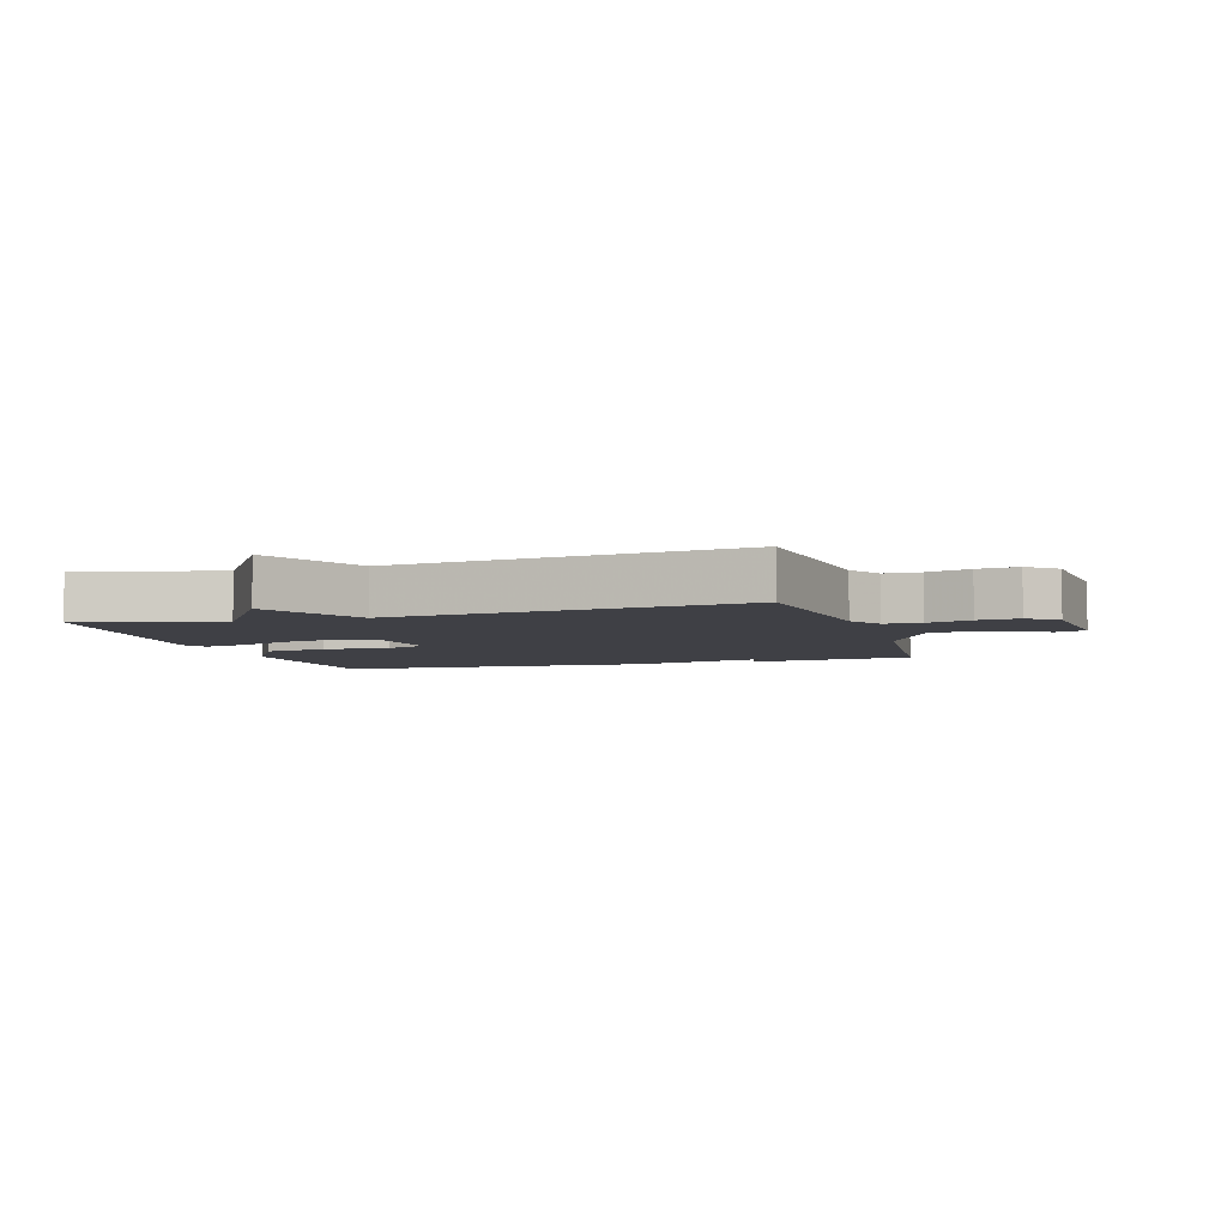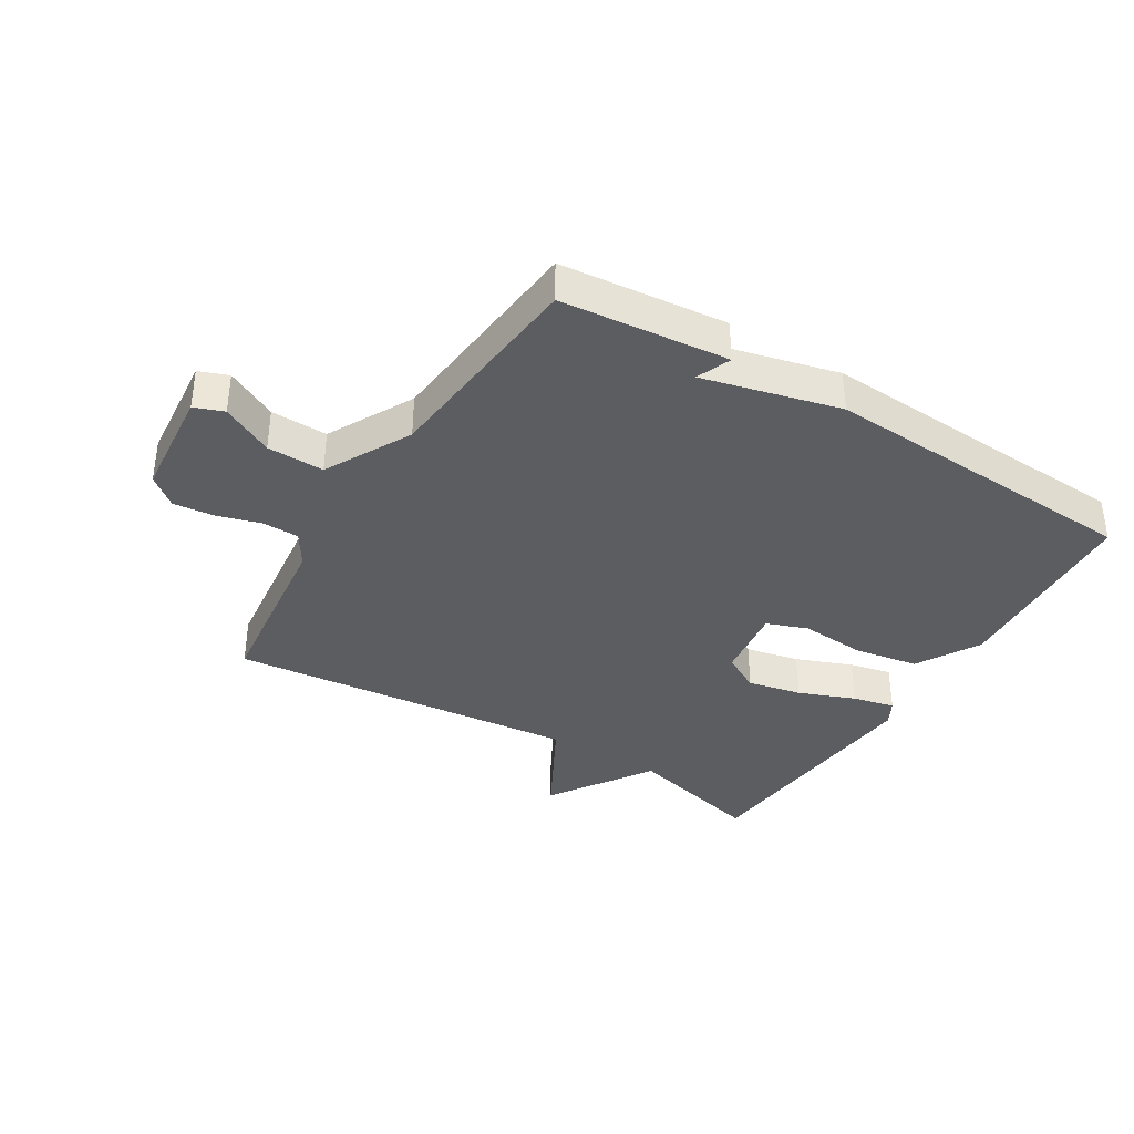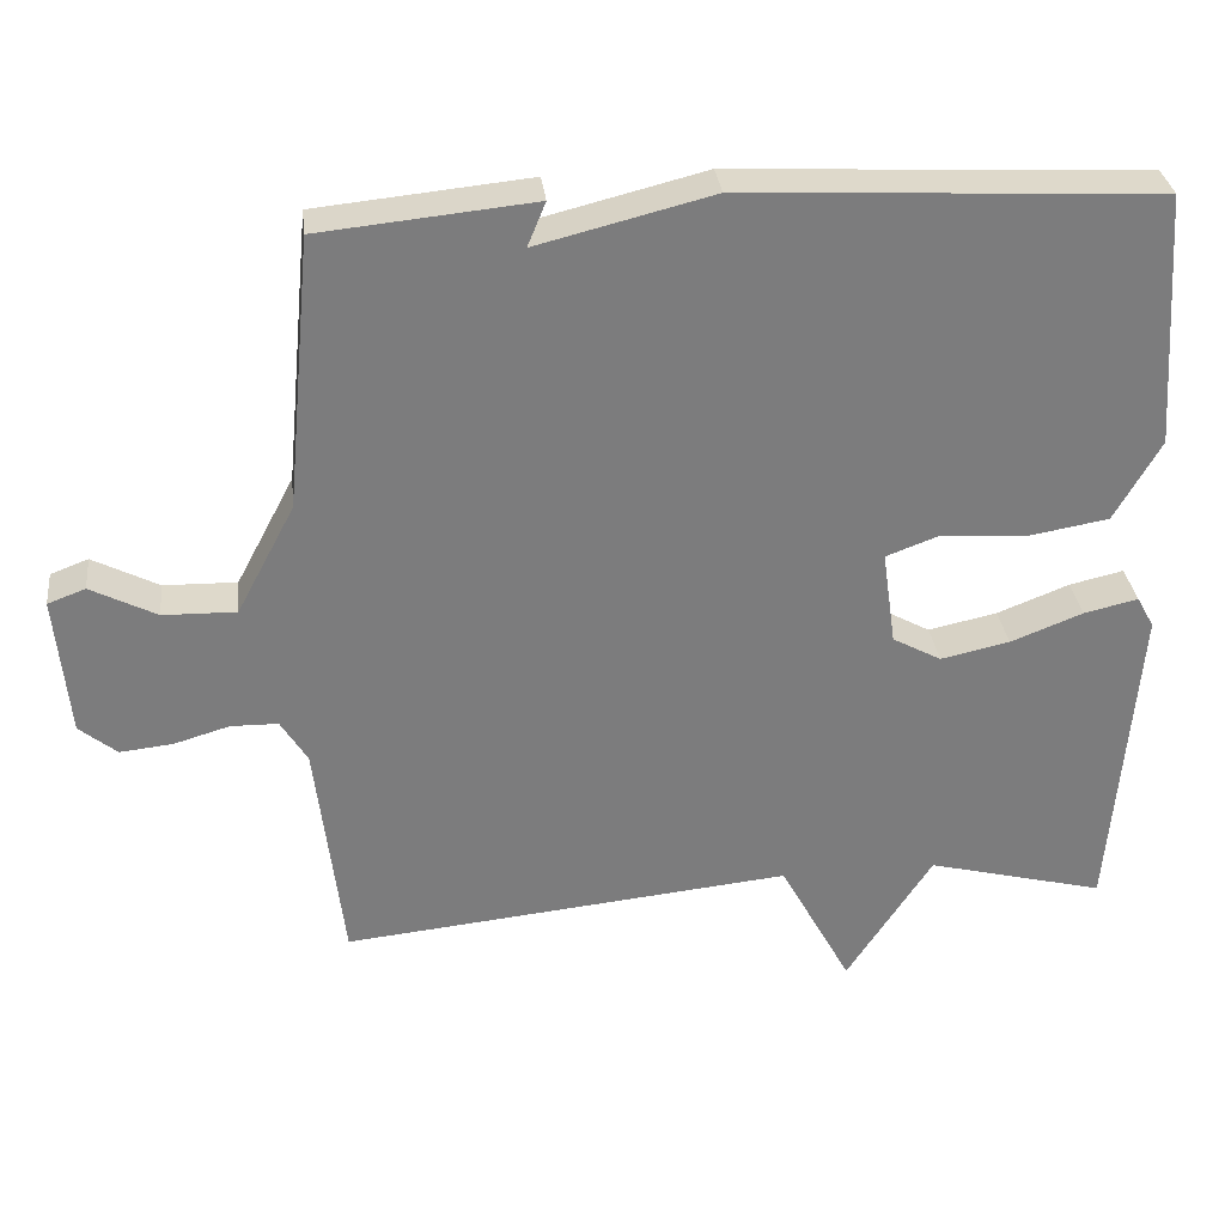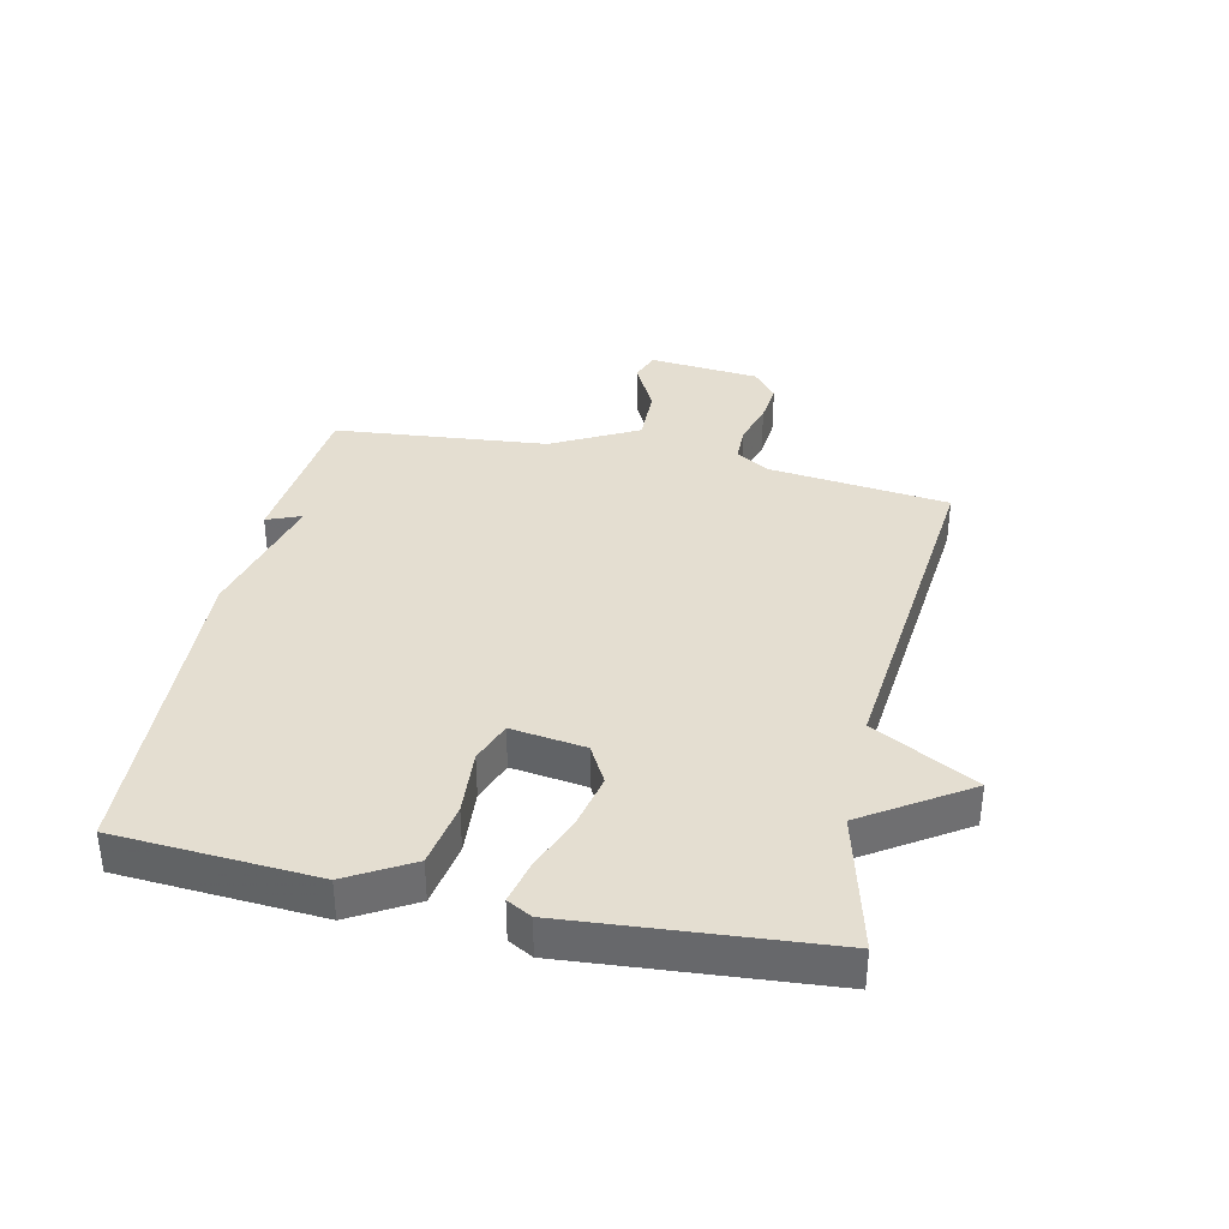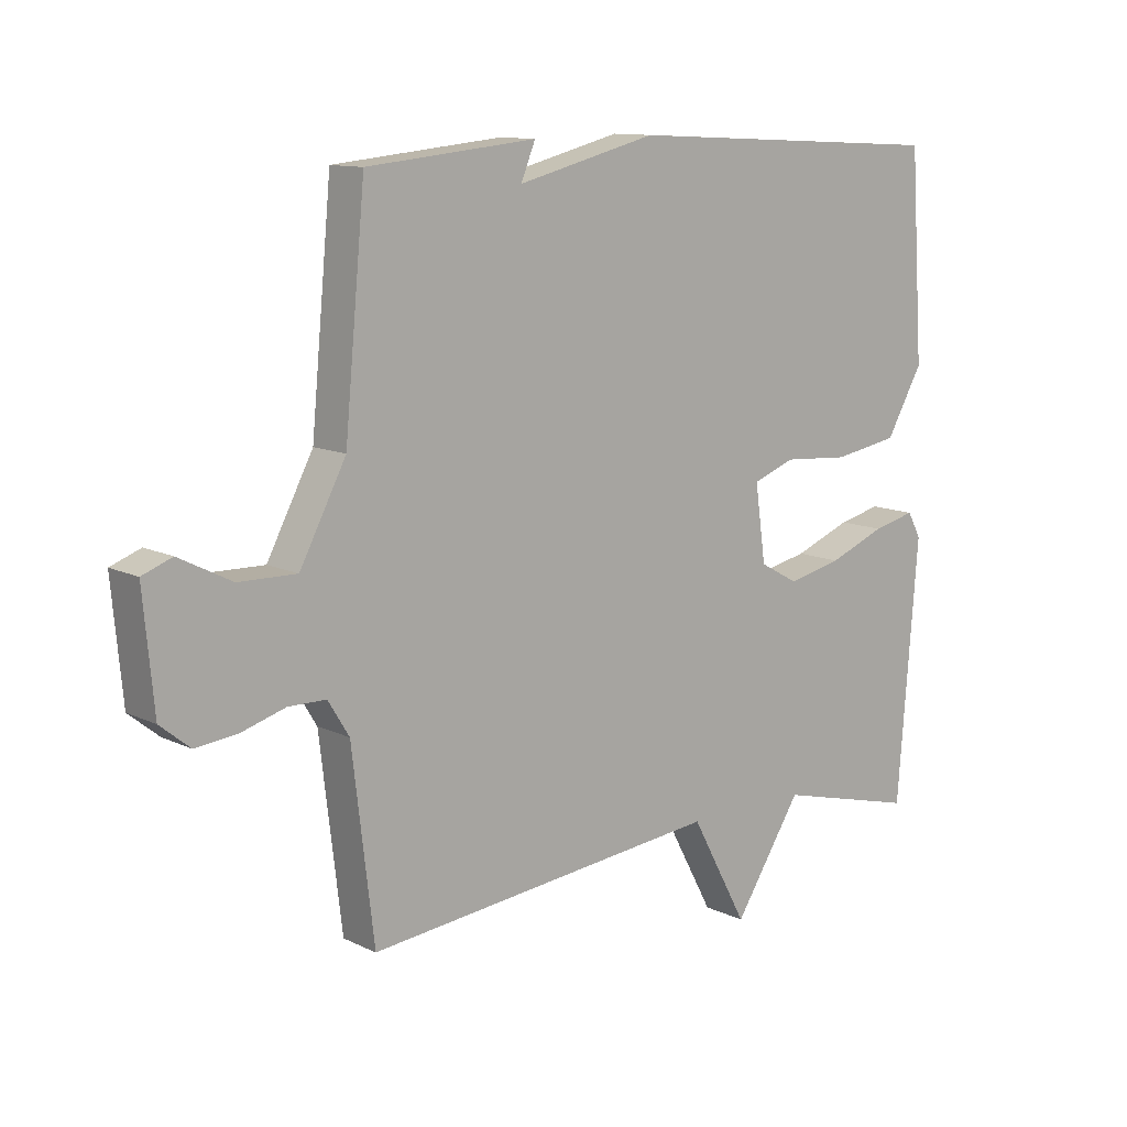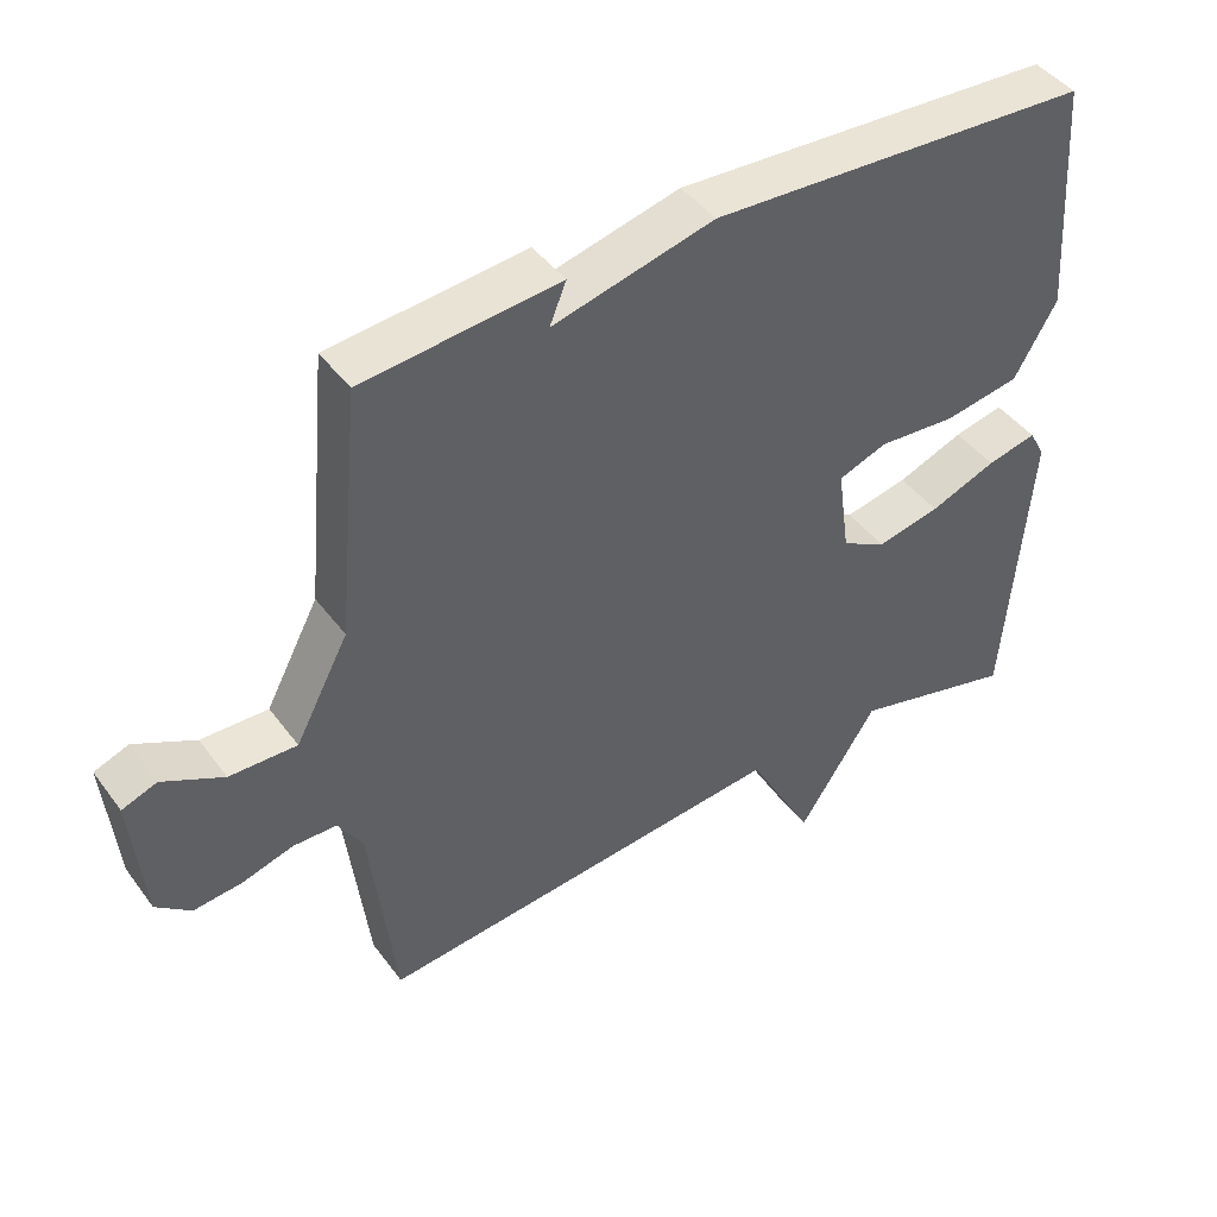
<metadata>
{"format":"obj","ext":"obj","renderer":"f3d","projection":"perspective","resolution":1024,"background":"white","views":[{"elev":-5.2,"azim":-163.2,"up":"+Y"},{"elev":-37.1,"azim":-31.5,"up":"+Y"},{"elev":31.6,"azim":-6.6,"up":"+Z"},{"elev":36.4,"azim":102.3,"up":"+Y"},{"elev":11.6,"azim":-41.0,"up":"+Z"},{"elev":44.1,"azim":-33.9,"up":"+Z"}]}
</metadata>
<code>
v 0.5 0.07 -0.5
v 0.273 0.07 -0.442
v 0.164 0.07 -0.61
v 0.073 0.07 -0.442
v -0.5 0.07 -0.5
v -0.535 0.07 -0.207
v -0.569 0.07 -0.152
v -0.629 0.07 -0.151
v -0.7 0.07 -0.172
v -0.767 0.07 -0.179
v -0.815 0.07 -0.14
v -0.832 0.07 0.04
v -0.784 0.07 0.058
v -0.7 0.07 0.015
v -0.607 0.07 0.013
v -0.533 0.07 0.153
v -0.5 0.07 0.5
v -0.228 0.07 0.527
v -0.251 0.07 0.471
v -0.028 0.07 0.527
v 0.5 0.07 0.5
v 0.522 0.07 0.175
v 0.463 0.07 0.072
v 0.358 0.07 0.054
v 0.25 0.07 0.062
v 0.183 0.07 0.037
v 0.2 0.07 -0.084
v 0.262 0.07 -0.118
v 0.35 0.07 -0.099
v 0.442 0.07 -0.063
v 0.511 0.07 -0.047
v 0.533 0.07 -0.087
v 0.5 0 -0.5
v 0.273 0 -0.442
v 0.164 0 -0.61
v 0.073 0 -0.442
v -0.5 0 -0.5
v -0.535 0 -0.207
v -0.569 0 -0.152
v -0.629 0 -0.151
v -0.7 0 -0.172
v -0.767 0 -0.179
v -0.815 0 -0.14
v -0.832 0 0.04
v -0.784 0 0.058
v -0.7 0 0.015
v -0.607 0 0.013
v -0.533 0 0.153
v -0.5 0 0.5
v -0.228 0 0.527
v -0.251 0 0.471
v -0.028 0 0.527
v 0.5 0 0.5
v 0.522 0 0.175
v 0.463 0 0.072
v 0.358 0 0.054
v 0.25 0 0.062
v 0.183 0 0.037
v 0.2 0 -0.084
v 0.262 0 -0.118
v 0.35 0 -0.099
v 0.442 0 -0.063
v 0.511 0 -0.047
v 0.533 0 -0.087
f 32 1 2
f 31 32 2
f 30 31 2
f 29 30 2
f 2 3 4
f 29 2 4
f 28 29 4
f 4 5 6
f 28 4 6
f 27 28 6
f 26 27 6 7
f 25 26 7 8
f 23 24 25
f 22 23 25
f 21 22 25
f 20 21 25
f 19 20 25
f 19 25 8
f 16 17 18 19
f 19 8 9
f 16 19 9
f 15 16 9
f 9 10 11
f 15 9 11
f 14 15 11
f 11 12 13 14
f 34 33 64
f 34 64 63
f 34 63 62
f 34 62 61
f 36 35 34
f 36 34 61
f 36 61 60
f 38 37 36
f 38 36 60
f 38 60 59
f 39 38 59 58
f 40 39 58 57
f 57 56 55
f 57 55 54
f 57 54 53
f 57 53 52
f 57 52 51
f 40 57 51
f 51 50 49 48
f 41 40 51
f 41 51 48
f 41 48 47
f 43 42 41
f 43 41 47
f 43 47 46
f 46 45 44 43
f 1 33 34 2
f 2 34 35 3
f 3 35 36 4
f 4 36 37 5
f 5 37 38 6
f 6 38 39 7
f 7 39 40 8
f 8 40 41 9
f 9 41 42 10
f 10 42 43 11
f 11 43 44 12
f 12 44 45 13
f 13 45 46 14
f 14 46 47 15
f 15 47 48 16
f 16 48 49 17
f 17 49 50 18
f 18 50 51 19
f 19 51 52 20
f 20 52 53 21
f 21 53 54 22
f 22 54 55 23
f 23 55 56 24
f 24 56 57 25
f 25 57 58 26
f 26 58 59 27
f 27 59 60 28
f 28 60 61 29
f 29 61 62 30
f 30 62 63 31
f 31 63 64 32
f 32 64 33 1

</code>
